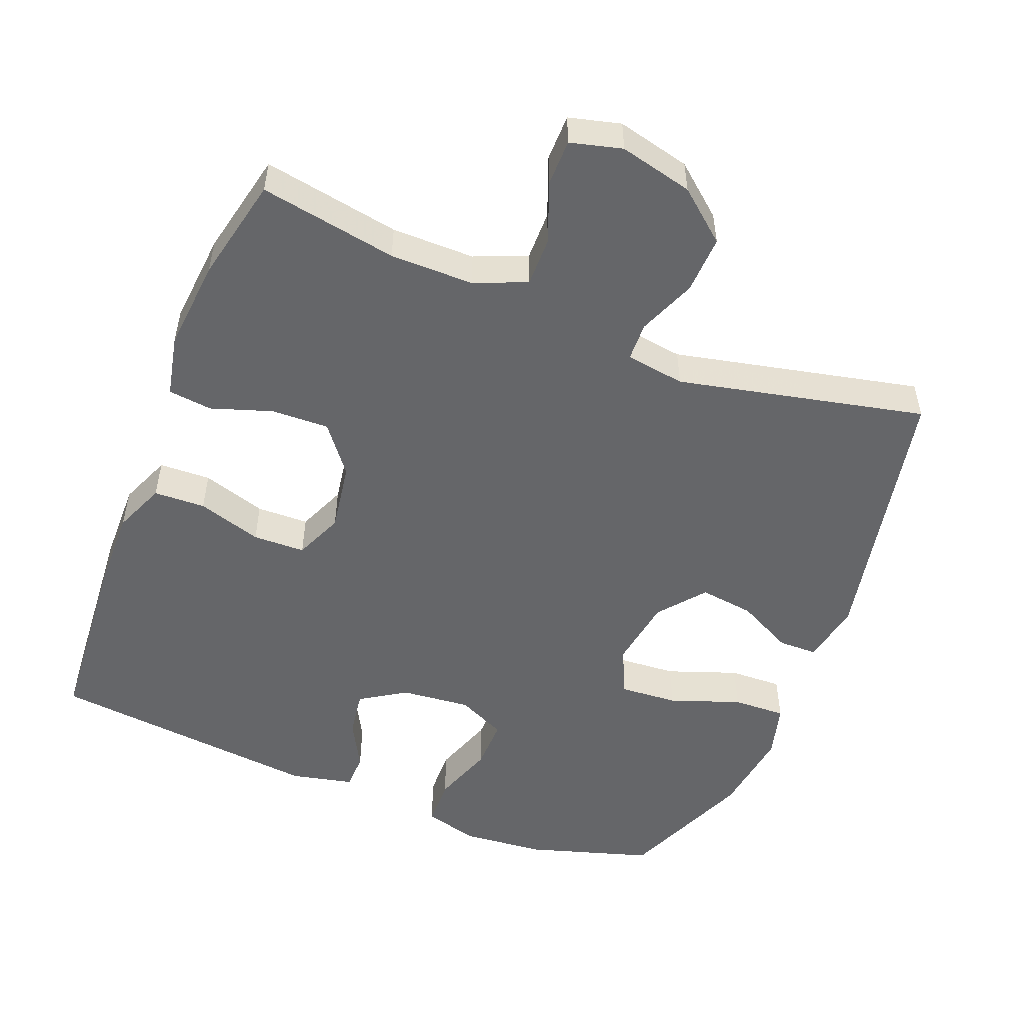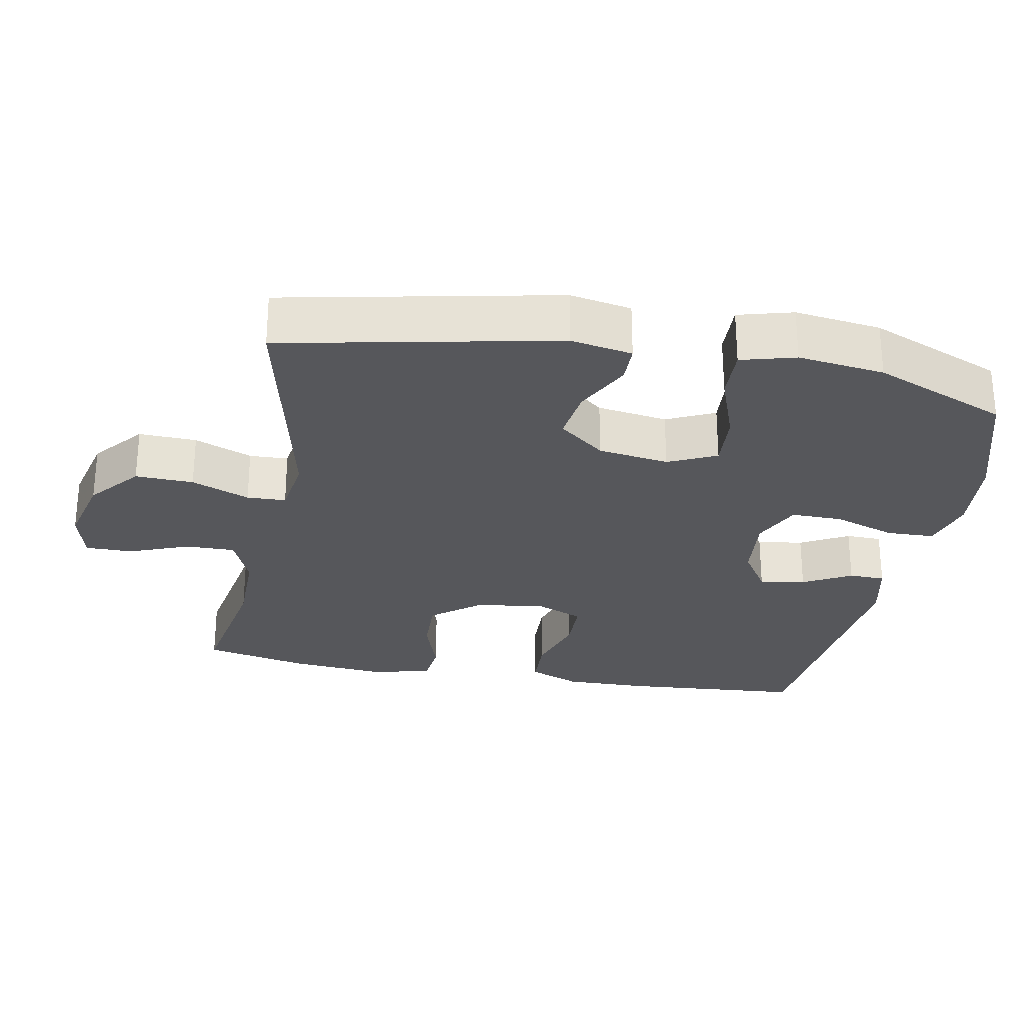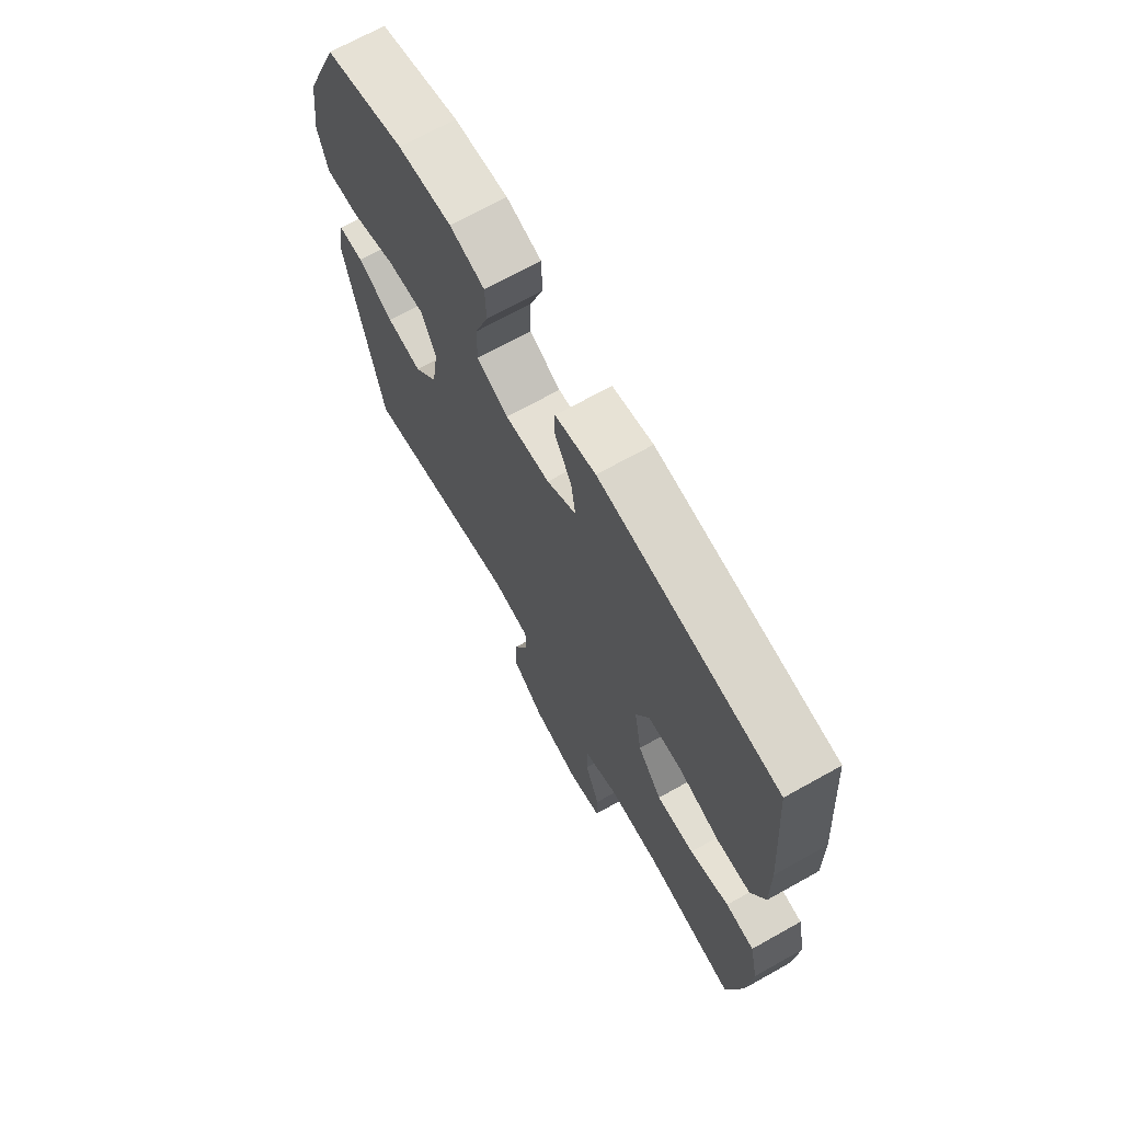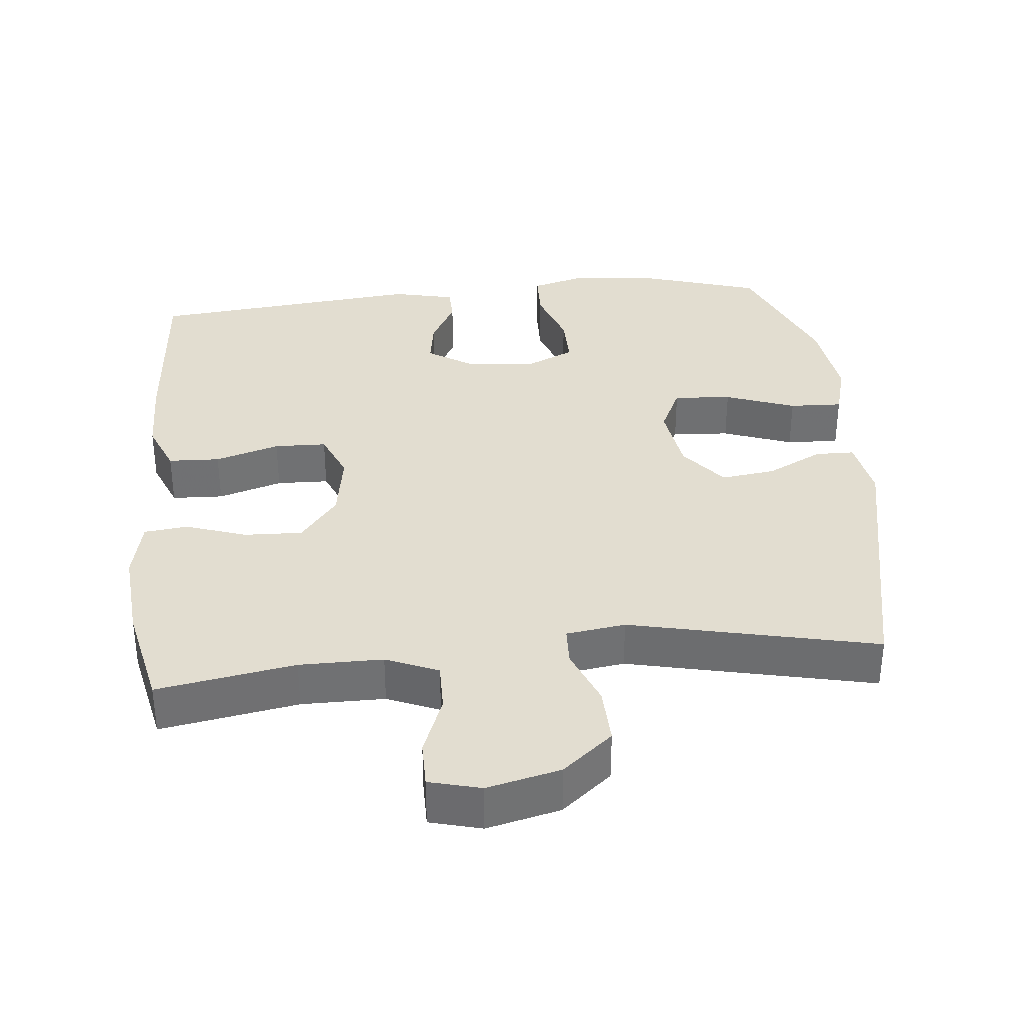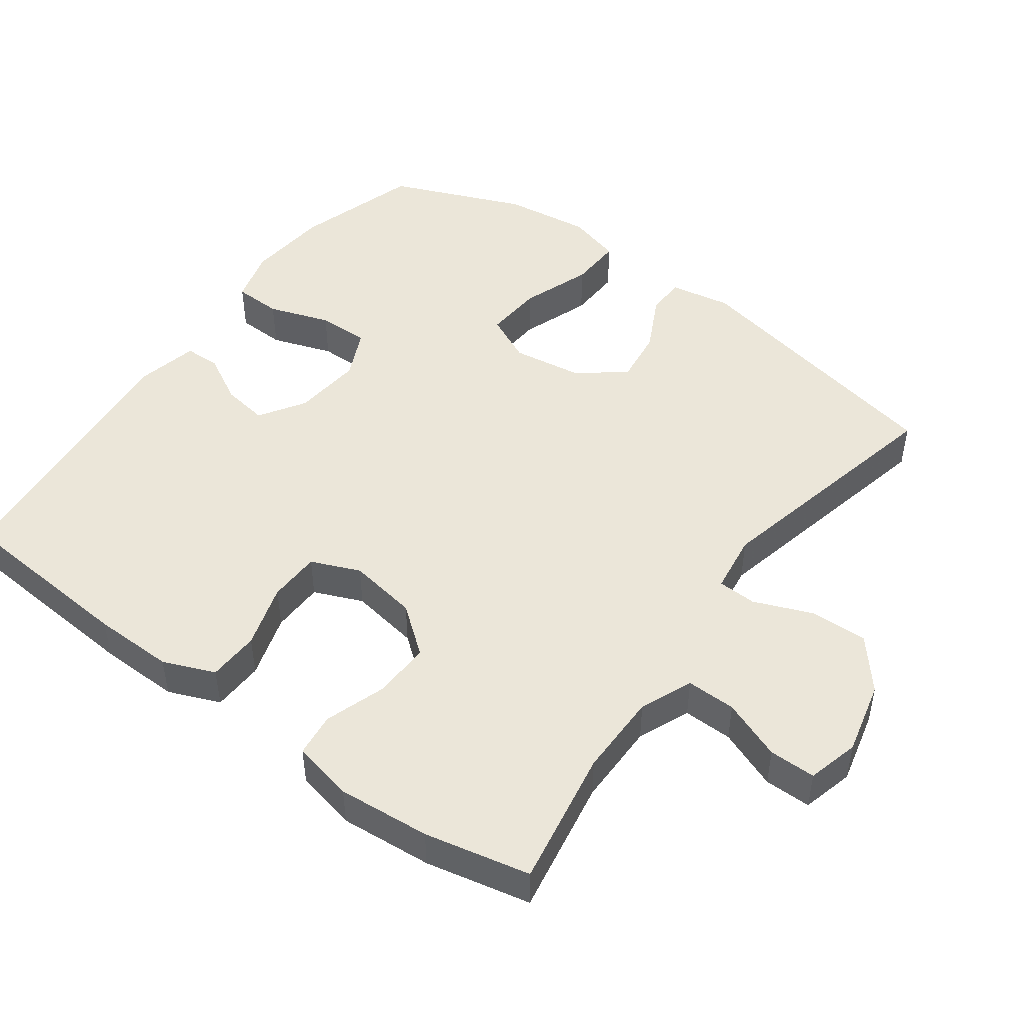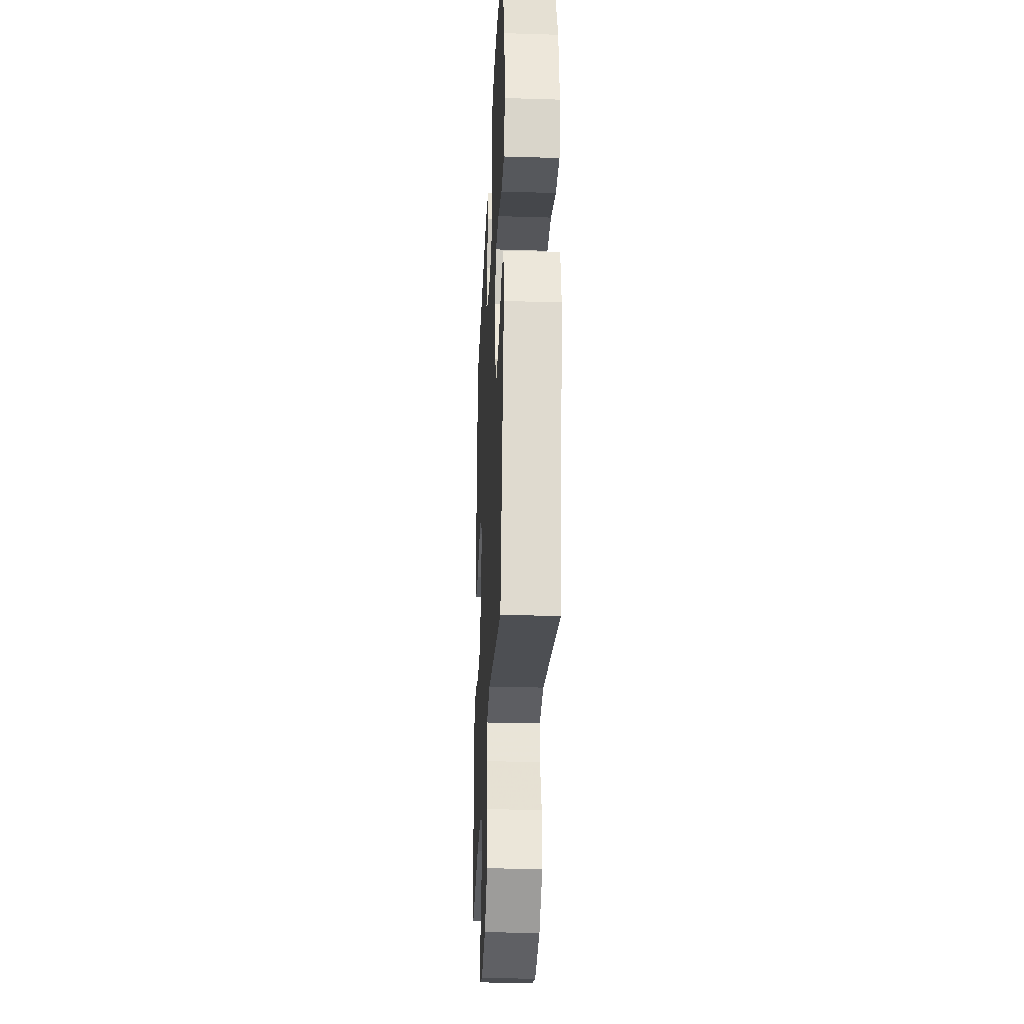
<metadata>
{"format":"obj","ext":"obj","renderer":"f3d","projection":"perspective","resolution":1024,"background":"white","views":[{"elev":-51.9,"azim":158.2,"up":"+Y"},{"elev":-27.4,"azim":-100.7,"up":"+Y"},{"elev":69.5,"azim":60.8,"up":"+Z"},{"elev":35.2,"azim":174.4,"up":"+Y"},{"elev":48.0,"azim":126.2,"up":"+Y"},{"elev":-30.2,"azim":-92.6,"up":"+Z"}]}
</metadata>
<code>
v 0.5 0.07 -0.5
v 0.305 0.07 -0.466
v 0.187 0.07 -0.466
v 0.113 0.07 -0.497
v 0.114 0.07 -0.567
v 0.147 0.07 -0.652
v 0.147 0.07 -0.718
v 0.074 0.07 -0.737
v -0.03 0.07 -0.712
v -0.101 0.07 -0.653
v -0.098 0.07 -0.571
v -0.065 0.07 -0.489
v -0.067 0.07 -0.434
v -0.151 0.07 -0.422
v -0.5 0.07 -0.5
v -0.579 0.07 -0.114
v -0.563 0.07 -0.027
v -0.508 0.07 -0.026
v -0.429 0.07 -0.066
v -0.352 0.07 -0.076
v -0.3 0.07 -0.011
v -0.285 0.07 0.089
v -0.317 0.07 0.157
v -0.399 0.07 0.151
v -0.498 0.07 0.115
v -0.573 0.07 0.112
v -0.594 0.07 0.189
v -0.578 0.07 0.311
v -0.5 0.07 0.5
v -0.325 0.07 0.554
v -0.208 0.07 0.565
v -0.132 0.07 0.544
v -0.13 0.07 0.476
v -0.16 0.07 0.389
v -0.161 0.07 0.316
v -0.092 0.07 0.284
v 0.006 0.07 0.294
v 0.07 0.07 0.335
v 0.06 0.07 0.4
v 0.023 0.07 0.468
v 0.024 0.07 0.519
v 0.112 0.07 0.539
v 0.5 0.07 0.5
v 0.52 0.07 0.24
v 0.522 0.07 0.126
v 0.492 0.07 0.053
v 0.419 0.07 0.05
v 0.328 0.07 0.078
v 0.254 0.07 0.076
v 0.225 0.07 0.007
v 0.241 0.07 -0.091
v 0.294 0.07 -0.158
v 0.376 0.07 -0.155
v 0.462 0.07 -0.126
v 0.524 0.07 -0.133
v 0.543 0.07 -0.22
v 0.532 0.07 -0.351
v 0.5 0 -0.5
v 0.305 0 -0.466
v 0.187 0 -0.466
v 0.113 0 -0.497
v 0.114 0 -0.567
v 0.147 0 -0.652
v 0.147 0 -0.718
v 0.074 0 -0.737
v -0.03 0 -0.712
v -0.101 0 -0.653
v -0.098 0 -0.571
v -0.065 0 -0.489
v -0.067 0 -0.434
v -0.151 0 -0.422
v -0.5 0 -0.5
v -0.579 0 -0.114
v -0.563 0 -0.027
v -0.508 0 -0.026
v -0.429 0 -0.066
v -0.352 0 -0.076
v -0.3 0 -0.011
v -0.285 0 0.089
v -0.317 0 0.157
v -0.399 0 0.151
v -0.498 0 0.115
v -0.573 0 0.112
v -0.594 0 0.189
v -0.578 0 0.311
v -0.5 0 0.5
v -0.325 0 0.554
v -0.208 0 0.565
v -0.132 0 0.544
v -0.13 0 0.476
v -0.16 0 0.389
v -0.161 0 0.316
v -0.092 0 0.284
v 0.006 0 0.294
v 0.07 0 0.335
v 0.06 0 0.4
v 0.023 0 0.468
v 0.024 0 0.519
v 0.112 0 0.539
v 0.5 0 0.5
v 0.52 0 0.24
v 0.522 0 0.126
v 0.492 0 0.053
v 0.419 0 0.05
v 0.328 0 0.078
v 0.254 0 0.076
v 0.225 0 0.007
v 0.241 0 -0.091
v 0.294 0 -0.158
v 0.376 0 -0.155
v 0.462 0 -0.126
v 0.524 0 -0.133
v 0.543 0 -0.22
v 0.532 0 -0.351
f 56 57 1 2
f 53 54 55 56
f 52 53 56 2
f 51 52 2 3
f 50 51 3 4
f 45 46 47 48
f 45 48 49
f 44 45 49
f 43 44 49
f 42 43 49
f 39 40 41 42
f 38 39 42 49
f 37 38 49 50
f 31 32 33 34
f 31 34 35
f 30 31 35
f 29 30 35
f 28 29 35
f 27 28 35 36
f 24 25 26 27
f 23 24 27 36
f 16 17 18 19
f 14 15 16 19
f 13 14 19 20
f 9 10 11 12
f 9 12 13
f 8 9 13
f 5 6 7 8
f 4 5 8 13
f 22 23 36 37
f 21 22 37 50
f 20 21 50
f 4 13 20 50
f 59 58 114 113
f 113 112 111 110
f 59 113 110 109
f 60 59 109 108
f 61 60 108 107
f 105 104 103 102
f 106 105 102
f 106 102 101
f 106 101 100
f 106 100 99
f 99 98 97 96
f 106 99 96 95
f 107 106 95 94
f 91 90 89 88
f 92 91 88
f 92 88 87
f 92 87 86
f 92 86 85
f 93 92 85 84
f 84 83 82 81
f 93 84 81 80
f 76 75 74 73
f 76 73 72 71
f 77 76 71 70
f 69 68 67 66
f 70 69 66
f 70 66 65
f 65 64 63 62
f 70 65 62 61
f 94 93 80 79
f 107 94 79 78
f 107 78 77
f 107 77 70 61
f 1 58 59 2
f 2 59 60 3
f 3 60 61 4
f 4 61 62 5
f 5 62 63 6
f 6 63 64 7
f 7 64 65 8
f 8 65 66 9
f 9 66 67 10
f 10 67 68 11
f 11 68 69 12
f 12 69 70 13
f 13 70 71 14
f 14 71 72 15
f 15 72 73 16
f 16 73 74 17
f 17 74 75 18
f 18 75 76 19
f 19 76 77 20
f 20 77 78 21
f 21 78 79 22
f 22 79 80 23
f 23 80 81 24
f 24 81 82 25
f 25 82 83 26
f 26 83 84 27
f 27 84 85 28
f 28 85 86 29
f 29 86 87 30
f 30 87 88 31
f 31 88 89 32
f 32 89 90 33
f 33 90 91 34
f 34 91 92 35
f 35 92 93 36
f 36 93 94 37
f 37 94 95 38
f 38 95 96 39
f 39 96 97 40
f 40 97 98 41
f 41 98 99 42
f 42 99 100 43
f 43 100 101 44
f 44 101 102 45
f 45 102 103 46
f 46 103 104 47
f 47 104 105 48
f 48 105 106 49
f 49 106 107 50
f 50 107 108 51
f 51 108 109 52
f 52 109 110 53
f 53 110 111 54
f 54 111 112 55
f 55 112 113 56
f 56 113 114 57
f 57 114 58 1

</code>
